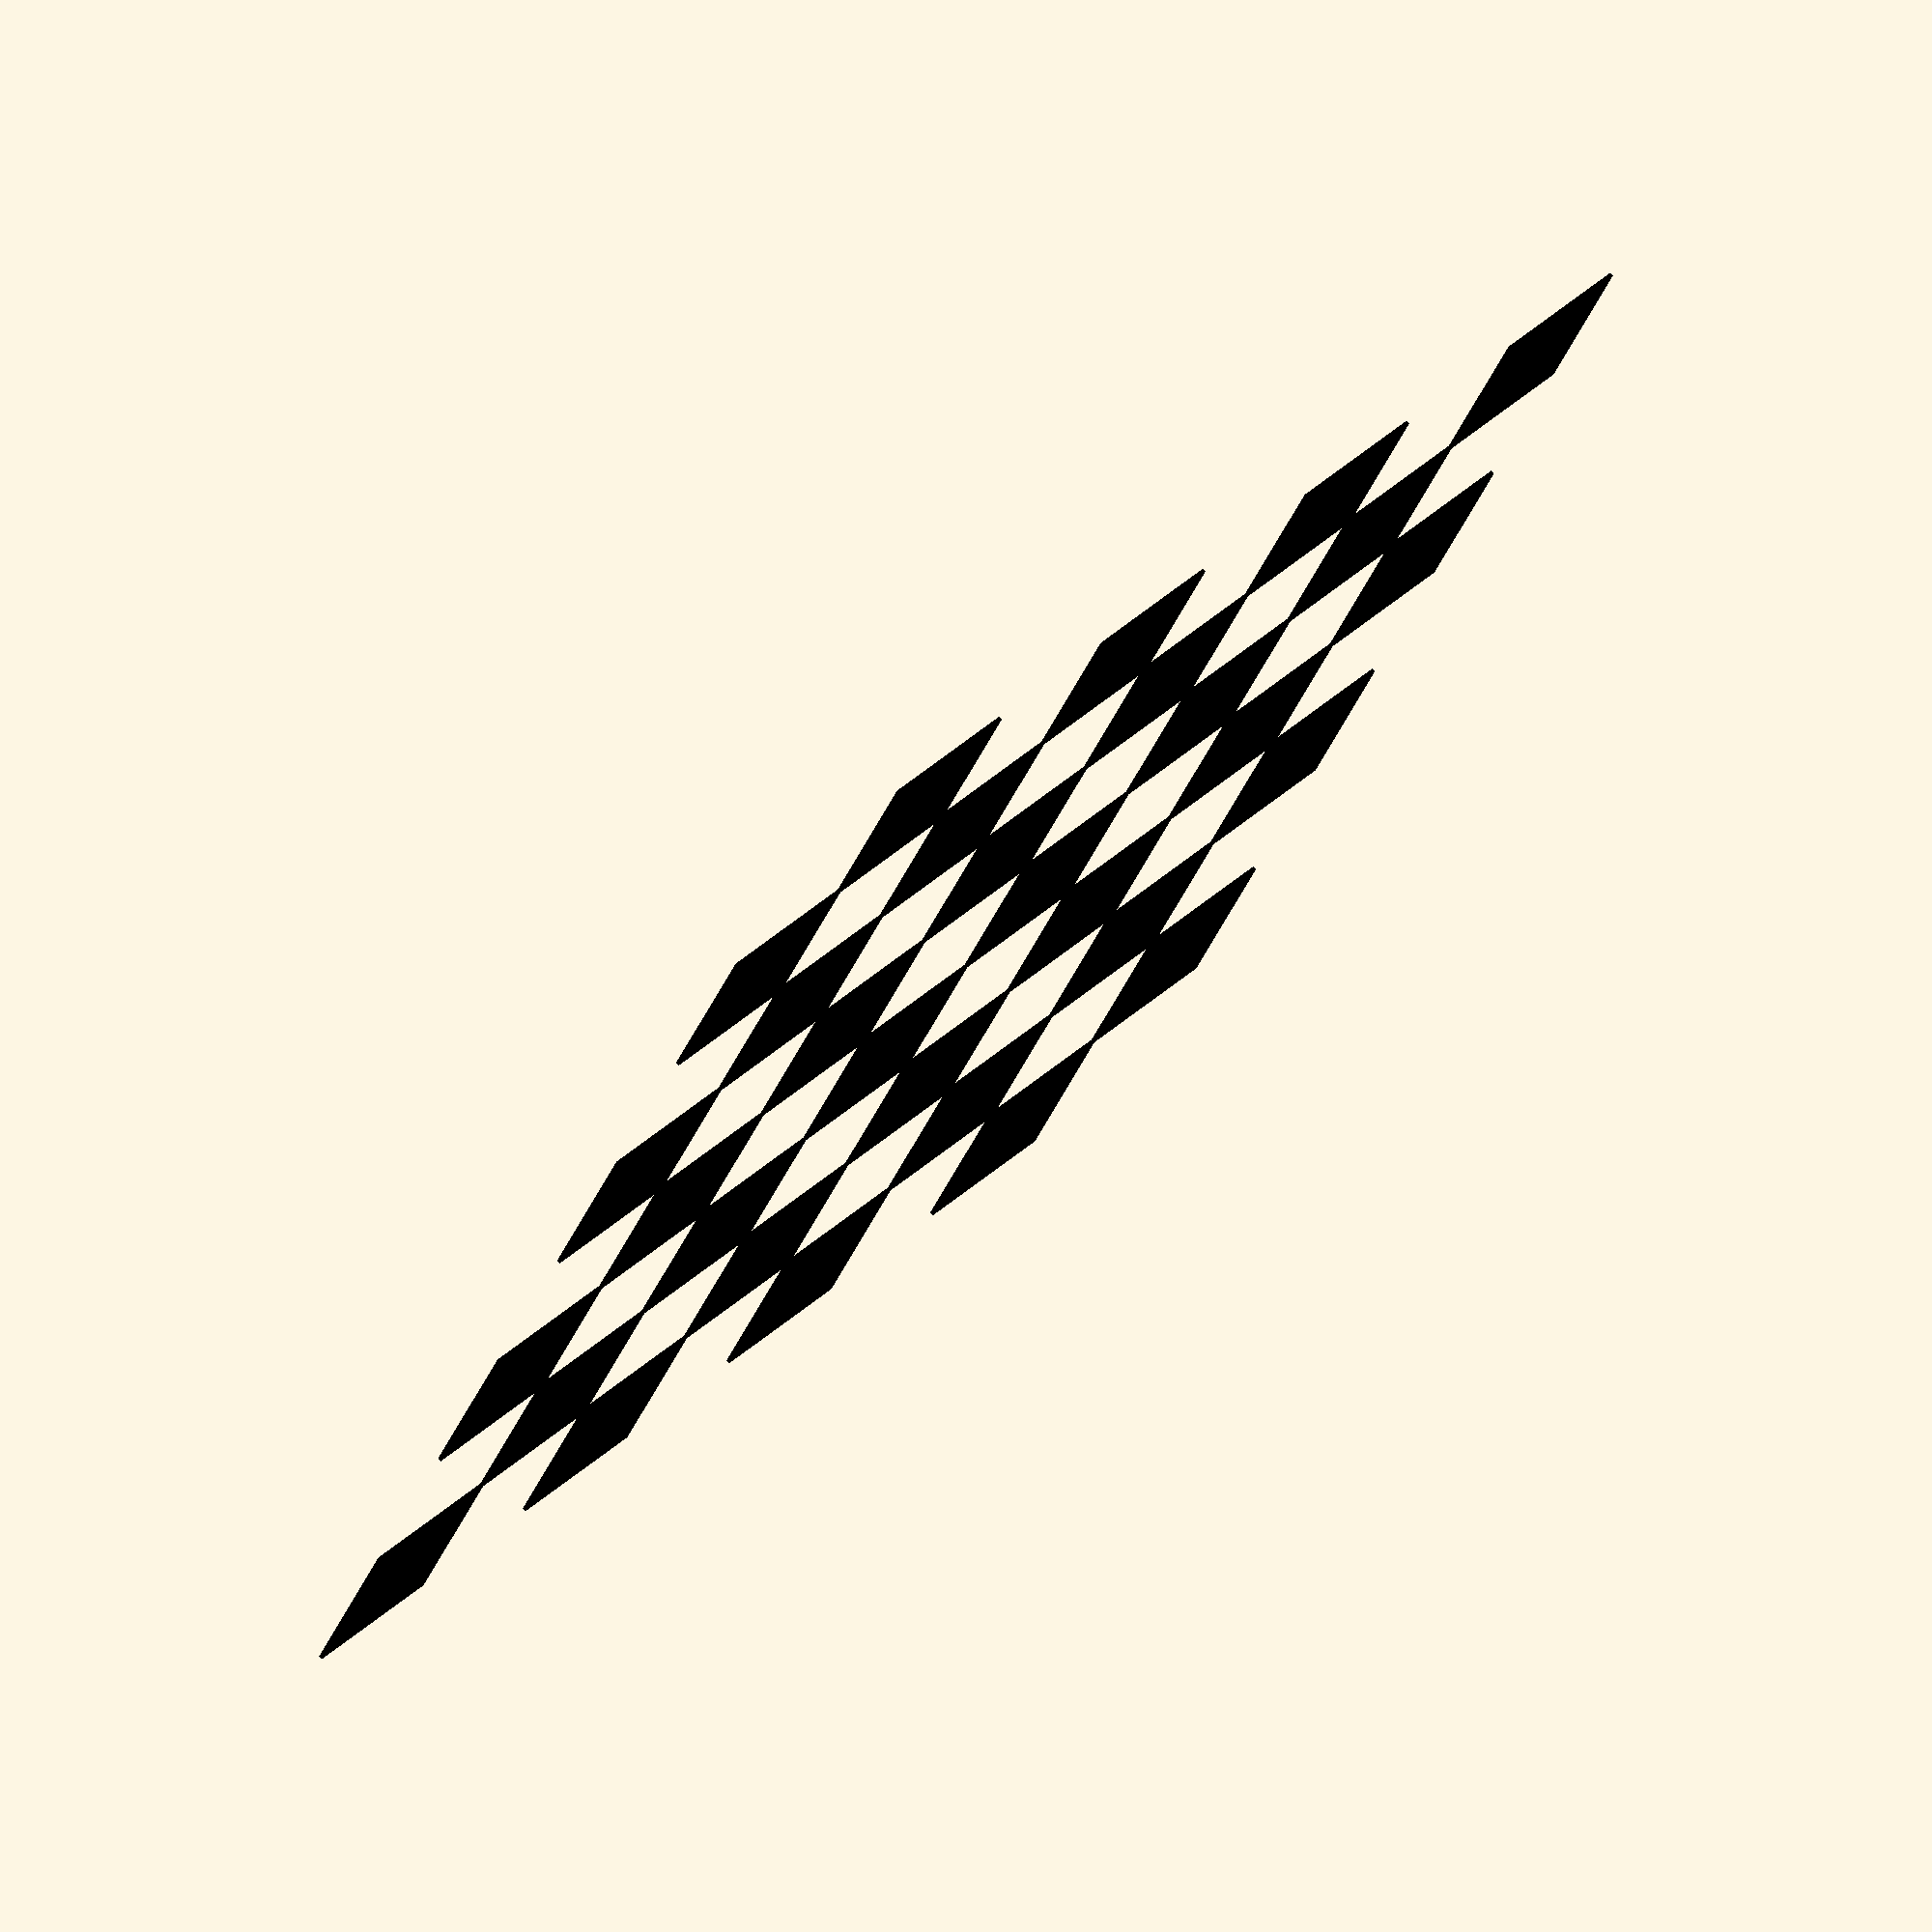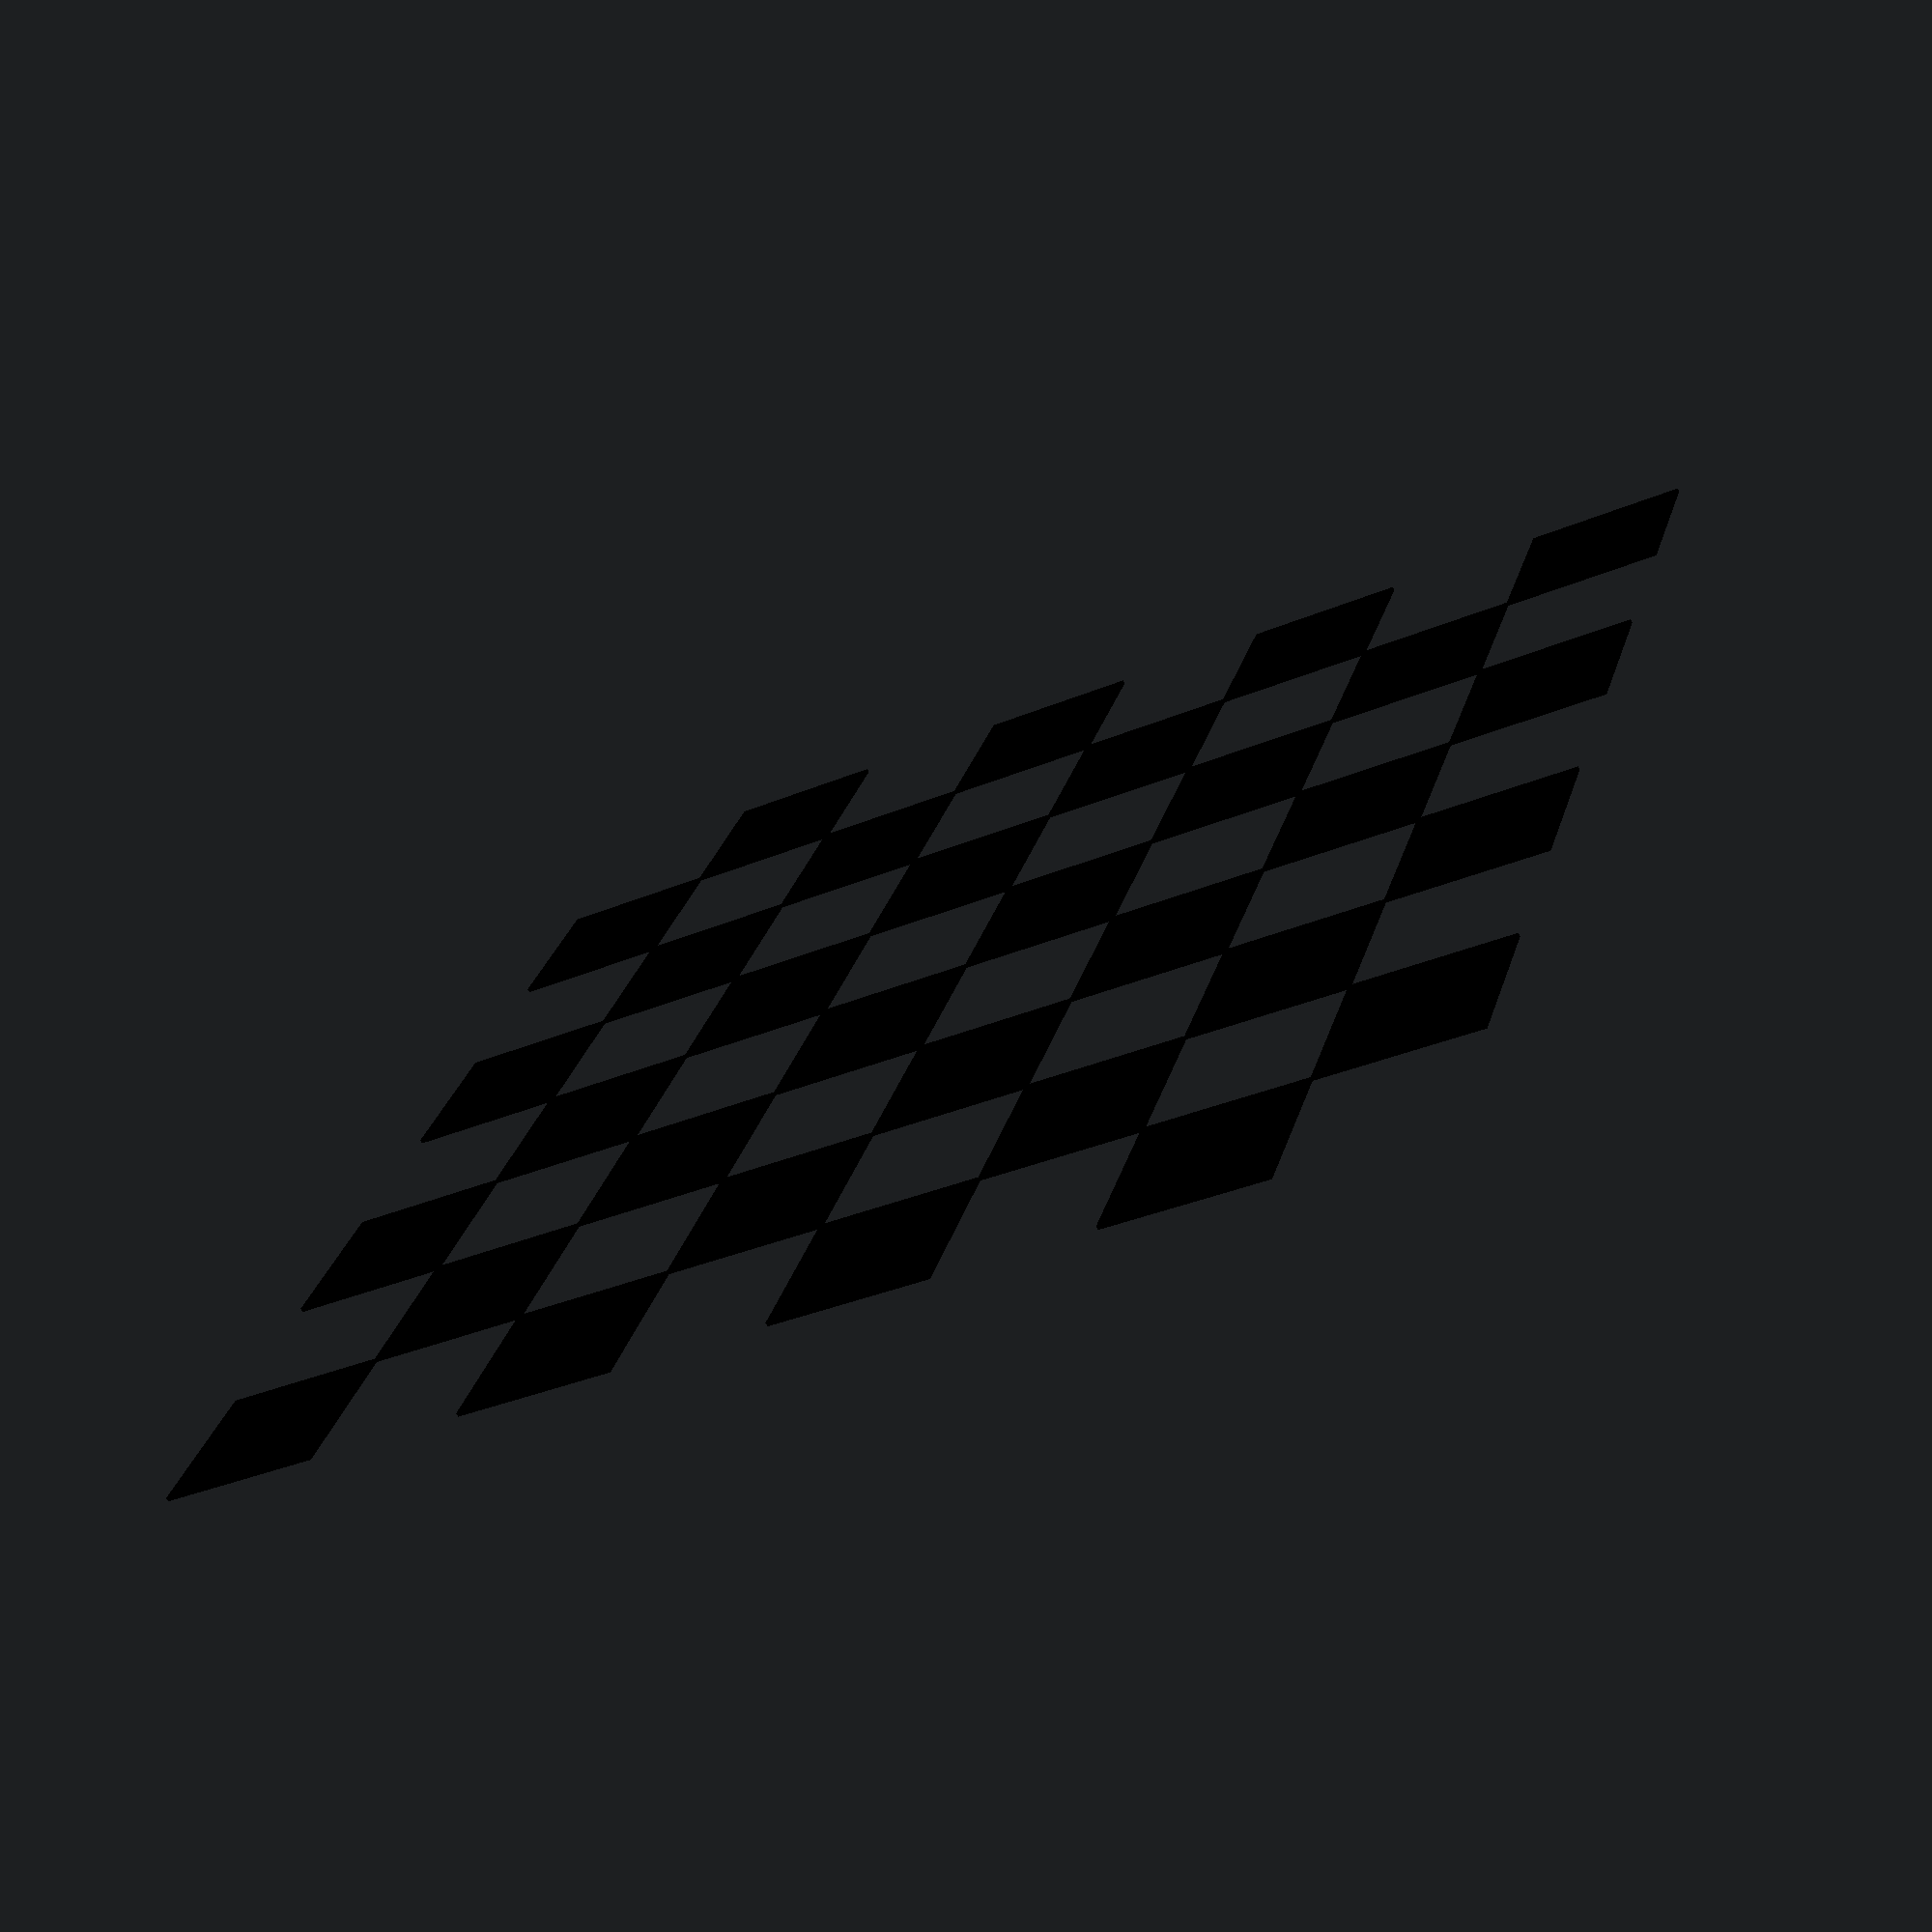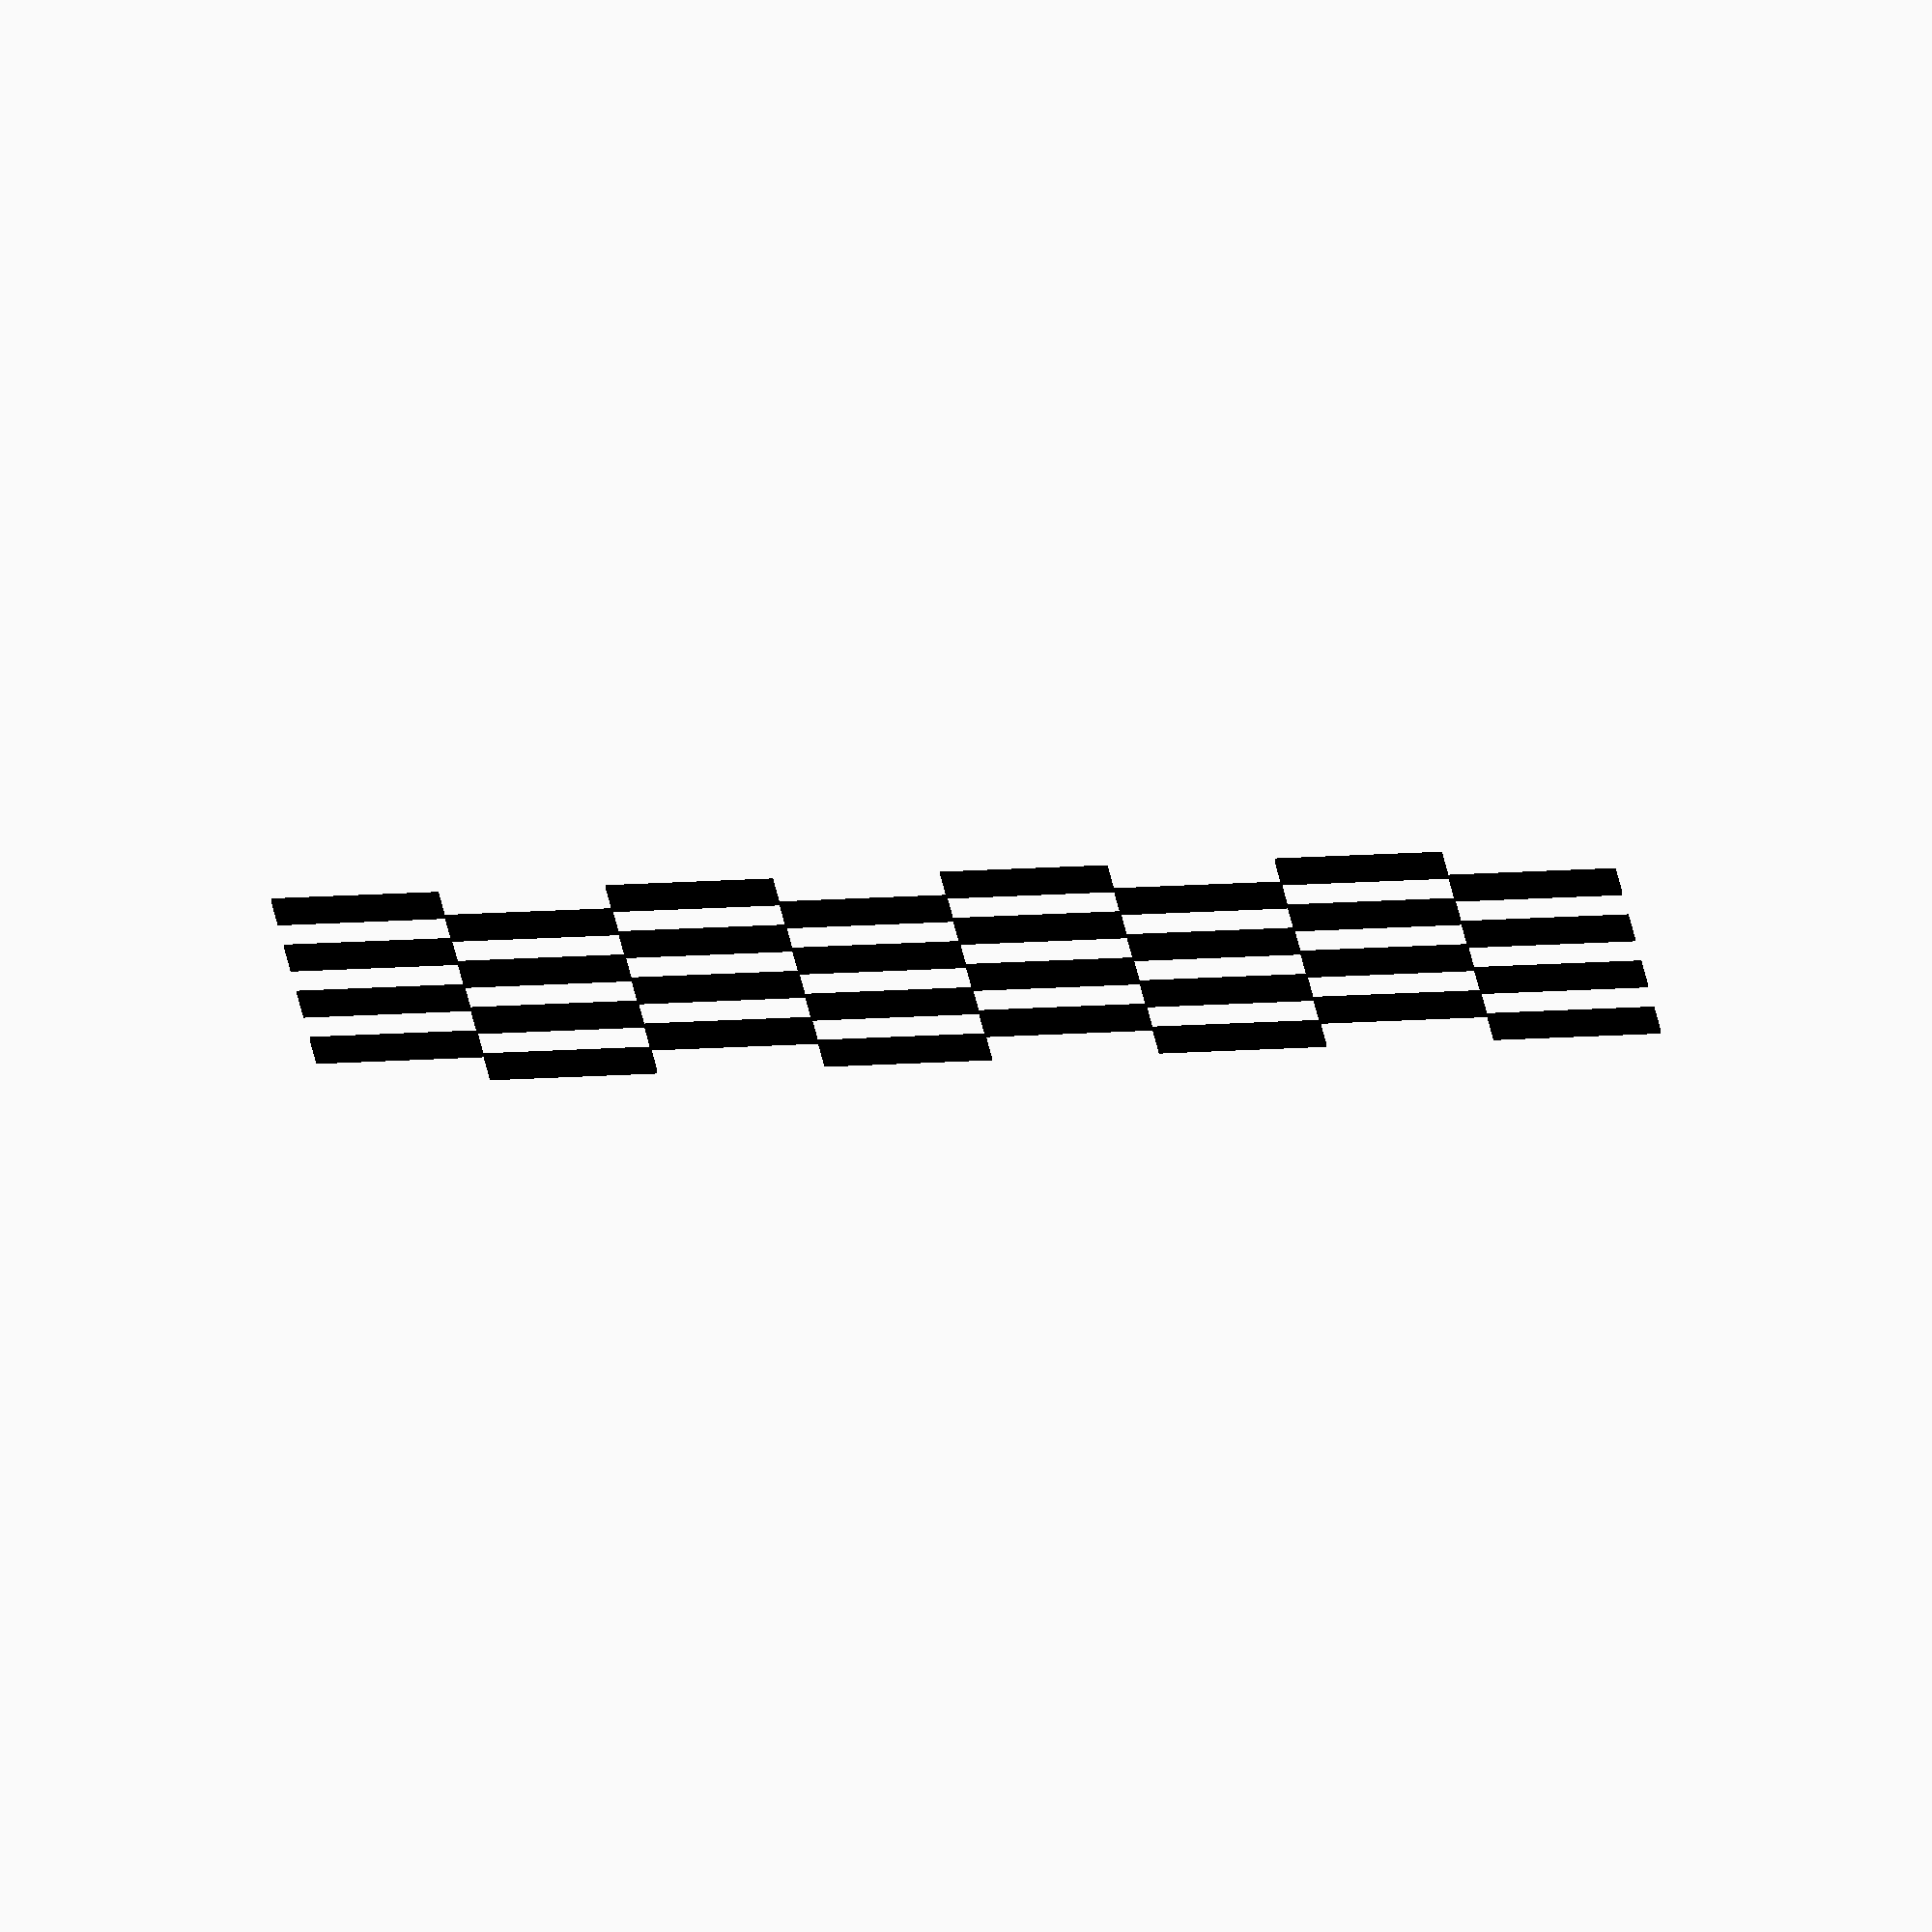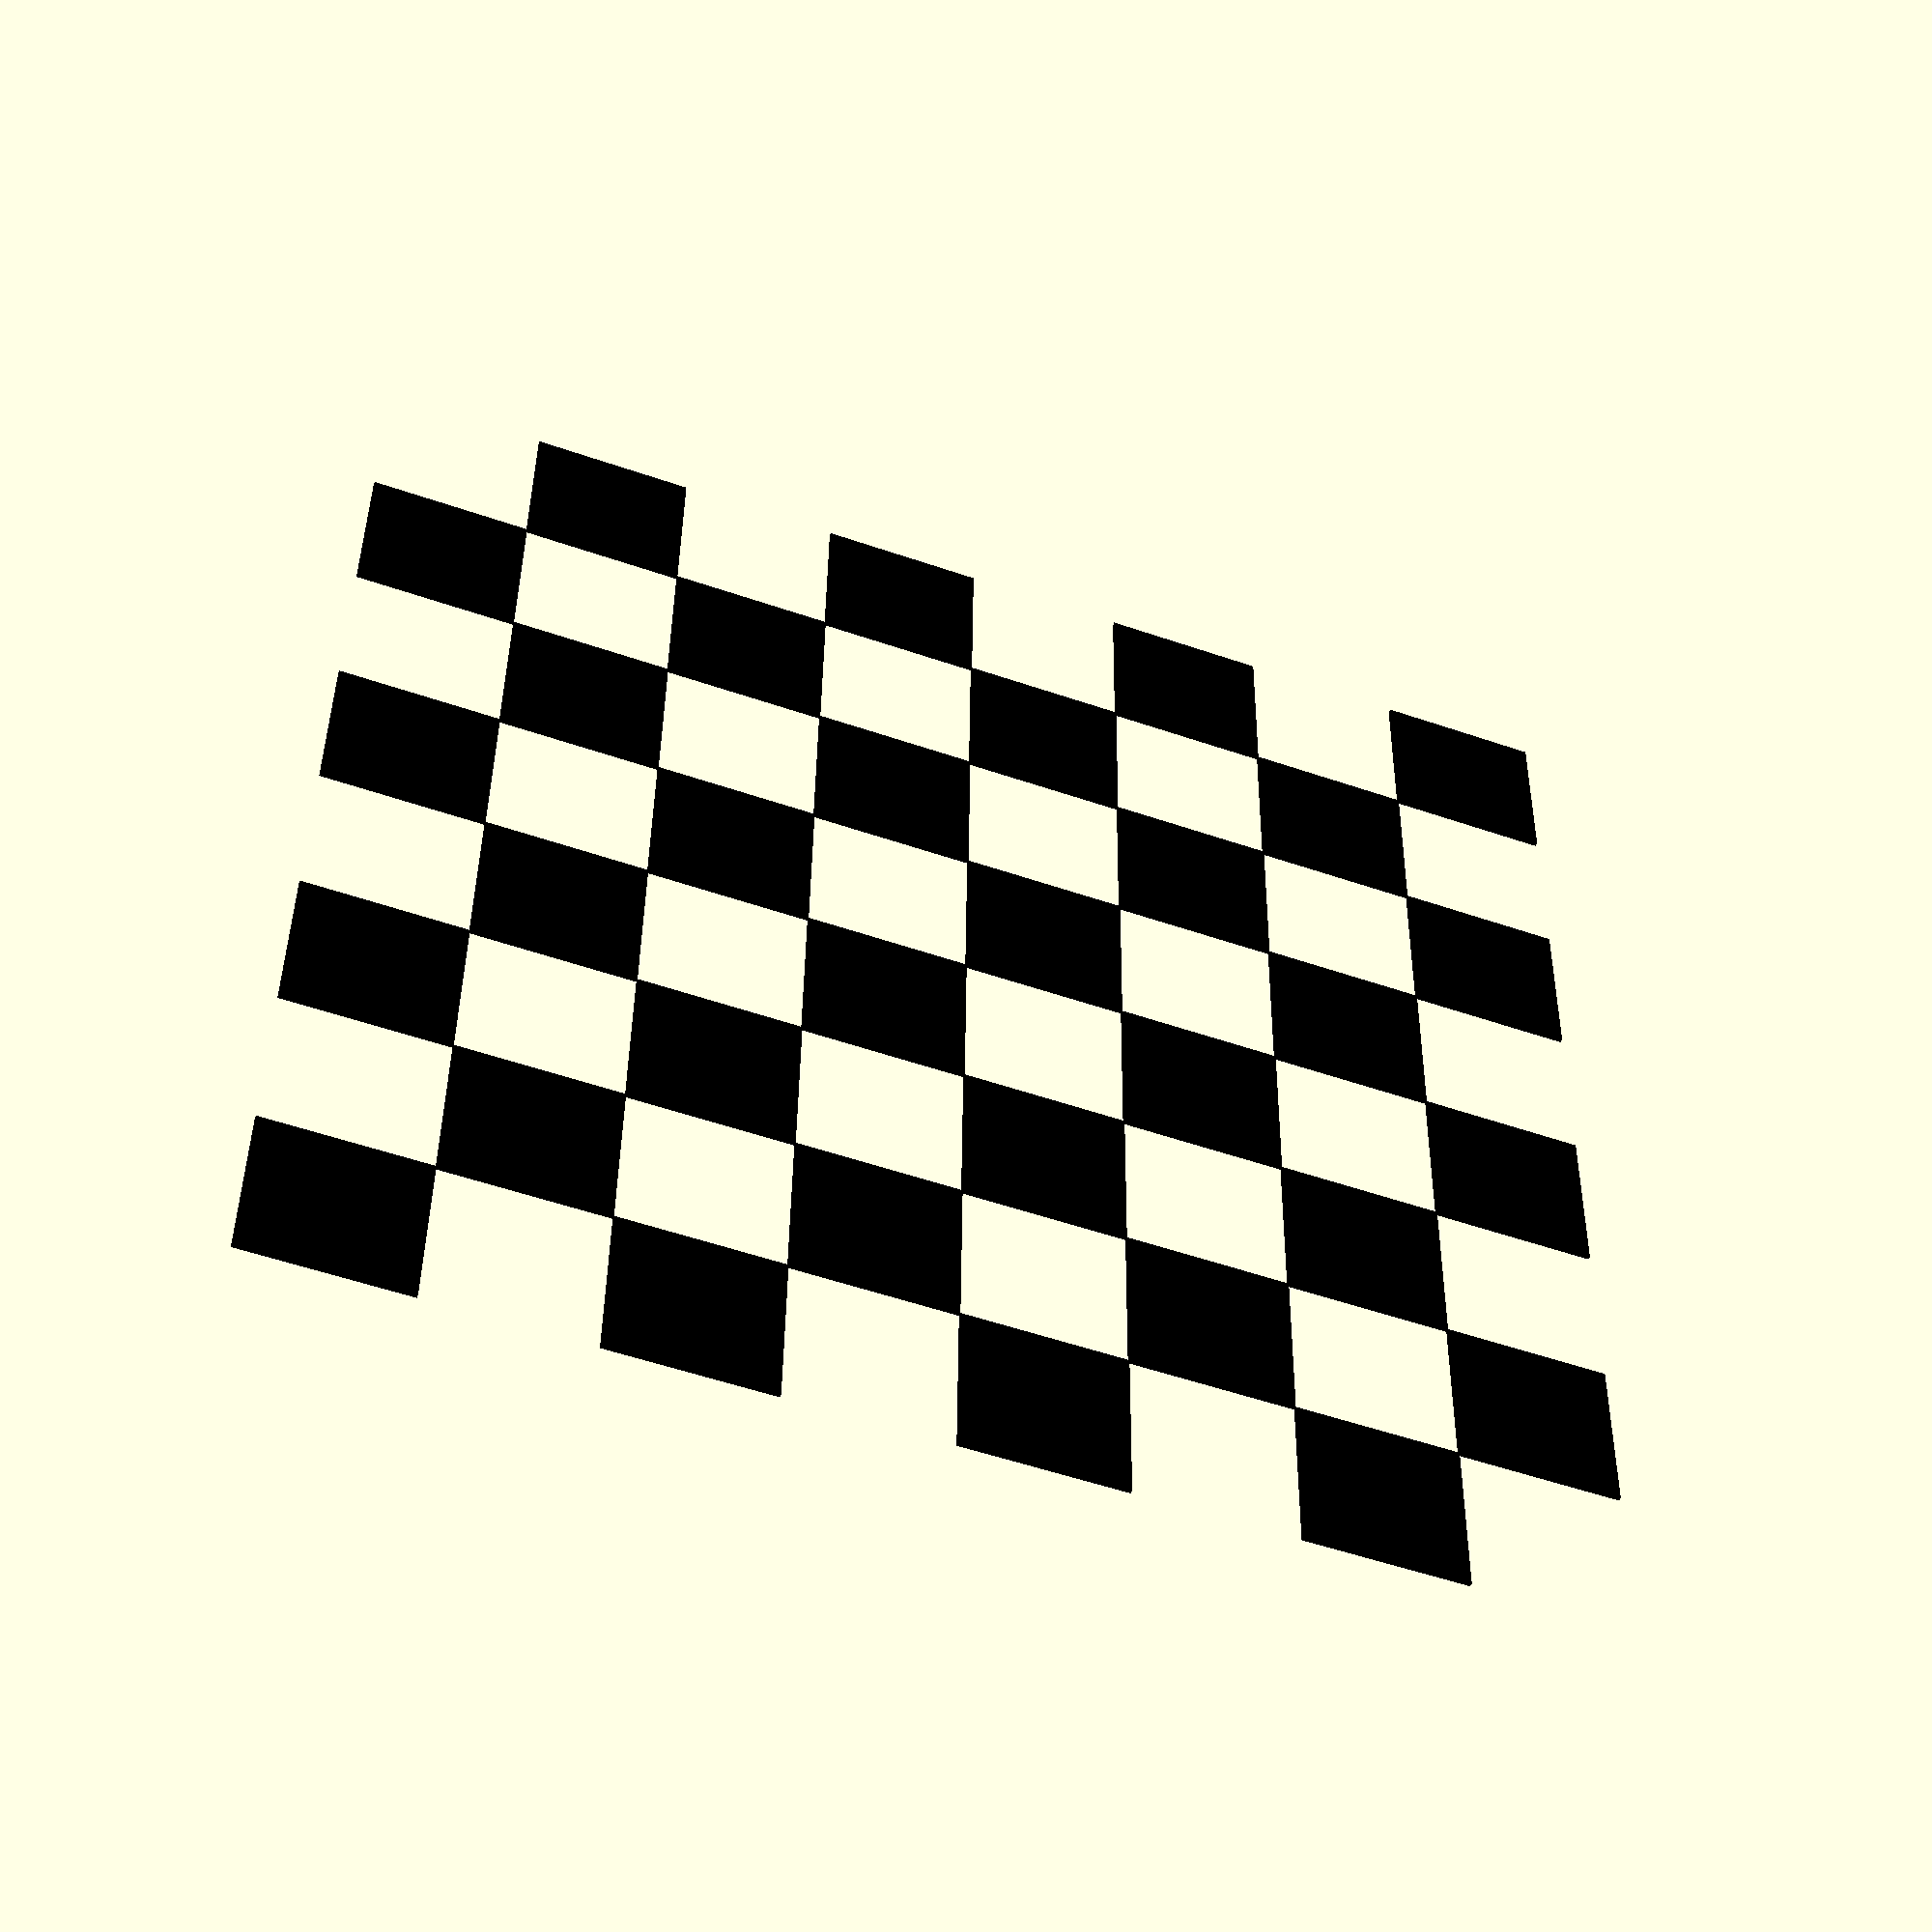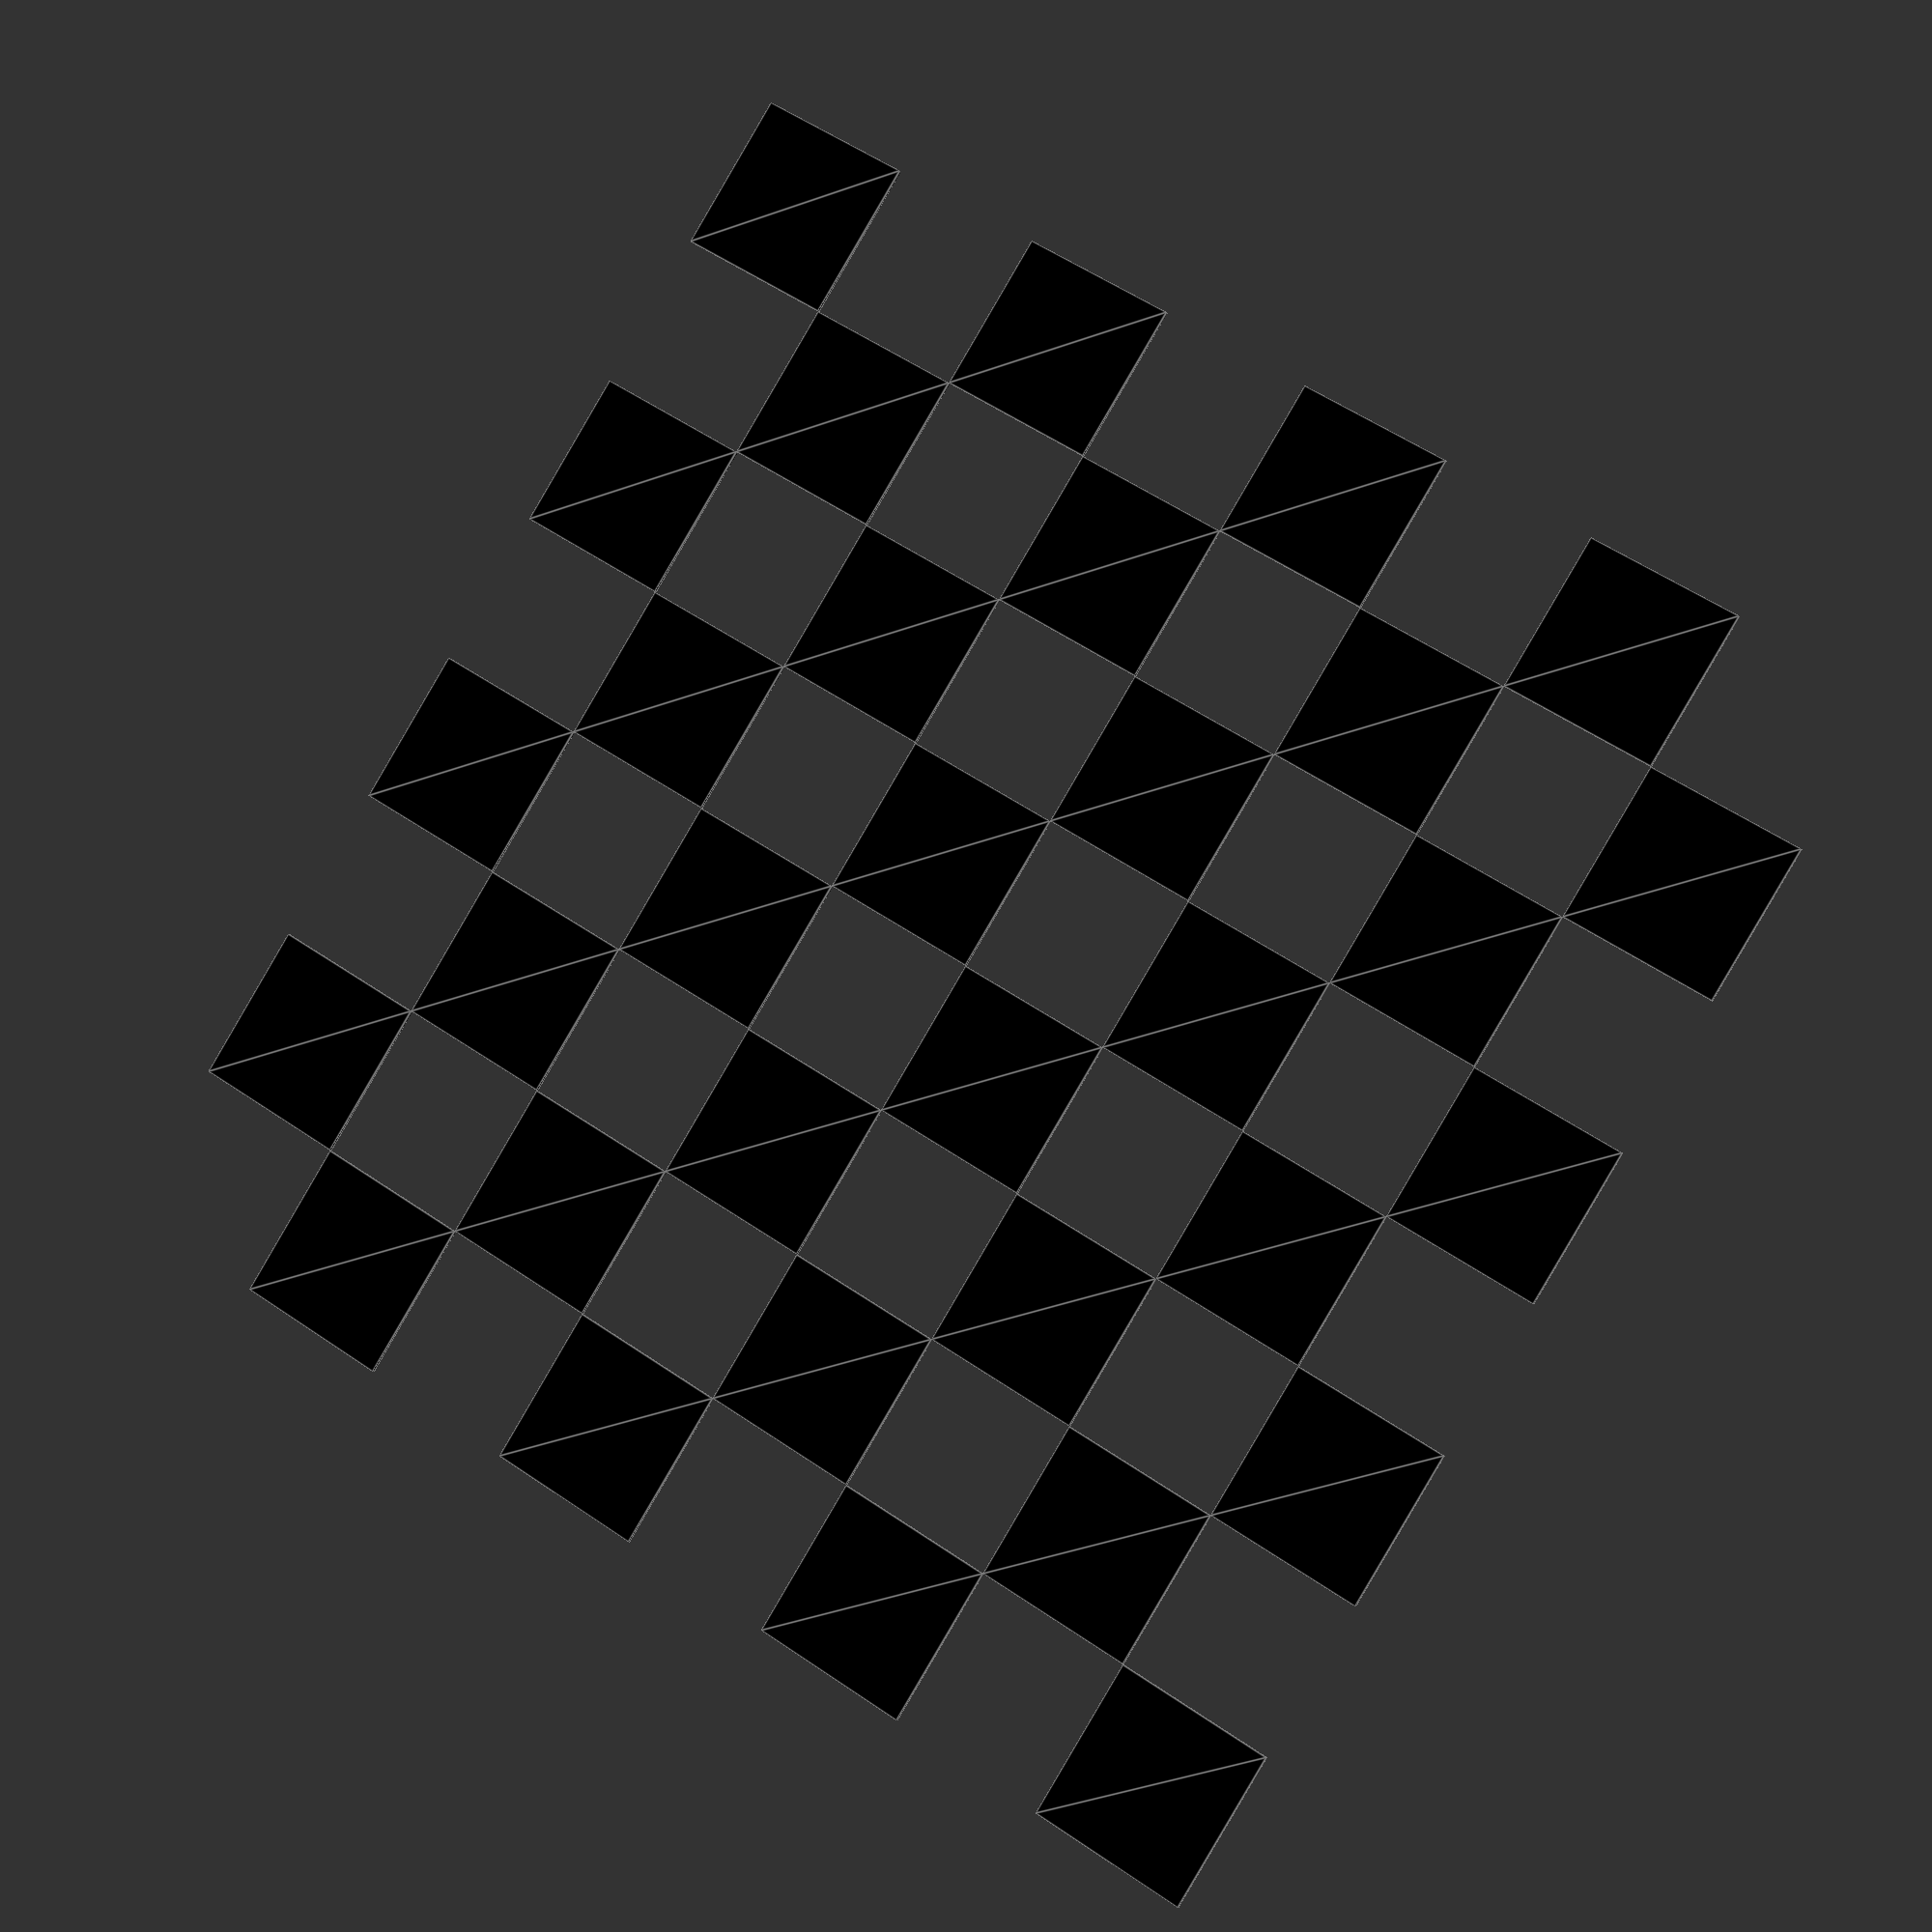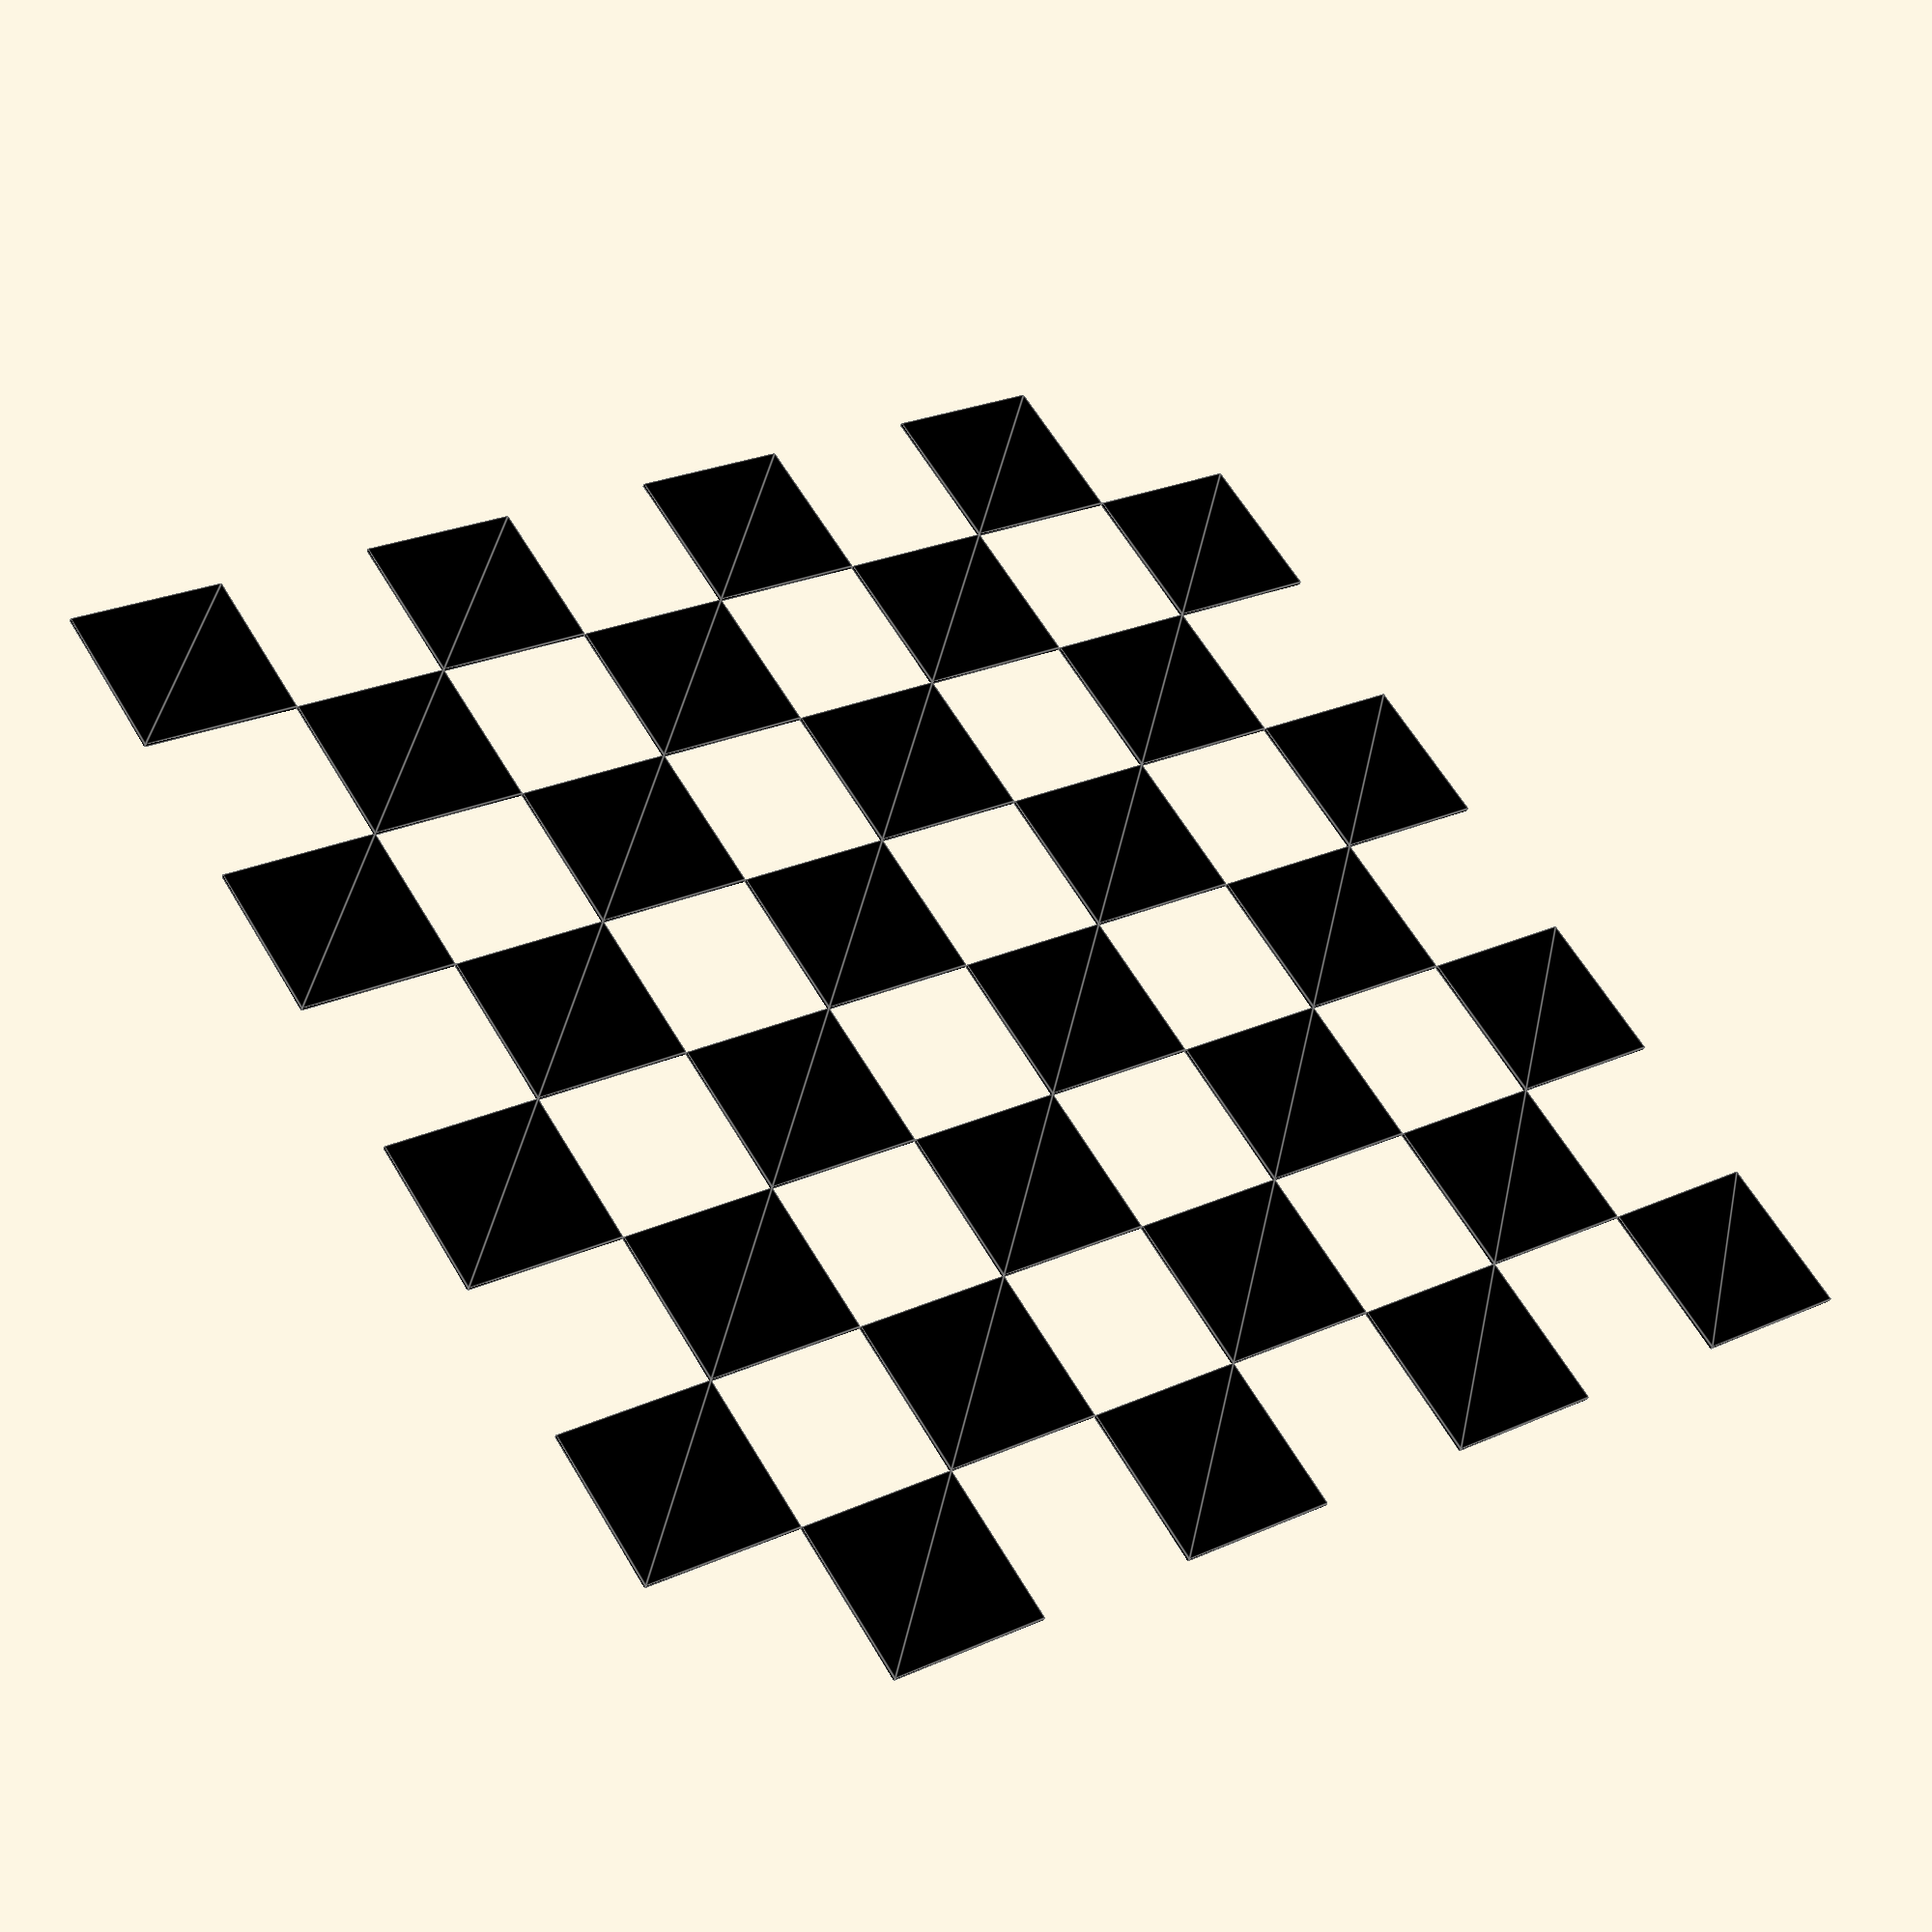
<openscad>
epsilon = 0.01;
module tabuleiro(lado_casa) {
	cor_escura = [0, 0, 0];
	for ( j = [0: 3] ) {
		for ( i = [0: 3] ) {
			translate([lado_casa * i * 2, lado_casa * j * 2, 0])
				color(cor_escura) square([lado_casa+epsilon, lado_casa+epsilon]);
			translate([lado_casa * ( i * 2 + 1), lado_casa * ( j * 2 + 1), 0])
				color(cor_escura) square([lado_casa+epsilon, lado_casa+epsilon]);
		}
	}
}

tabuleiro(42);
</openscad>
<views>
elev=253.3 azim=239.7 roll=314.8 proj=o view=solid
elev=248.2 azim=253.0 roll=334.2 proj=p view=solid
elev=262.0 azim=182.2 roll=358.0 proj=o view=wireframe
elev=50.1 azim=269.3 roll=159.4 proj=p view=solid
elev=189.2 azim=302.0 roll=162.2 proj=p view=edges
elev=219.2 azim=212.3 roll=17.8 proj=p view=edges
</views>
